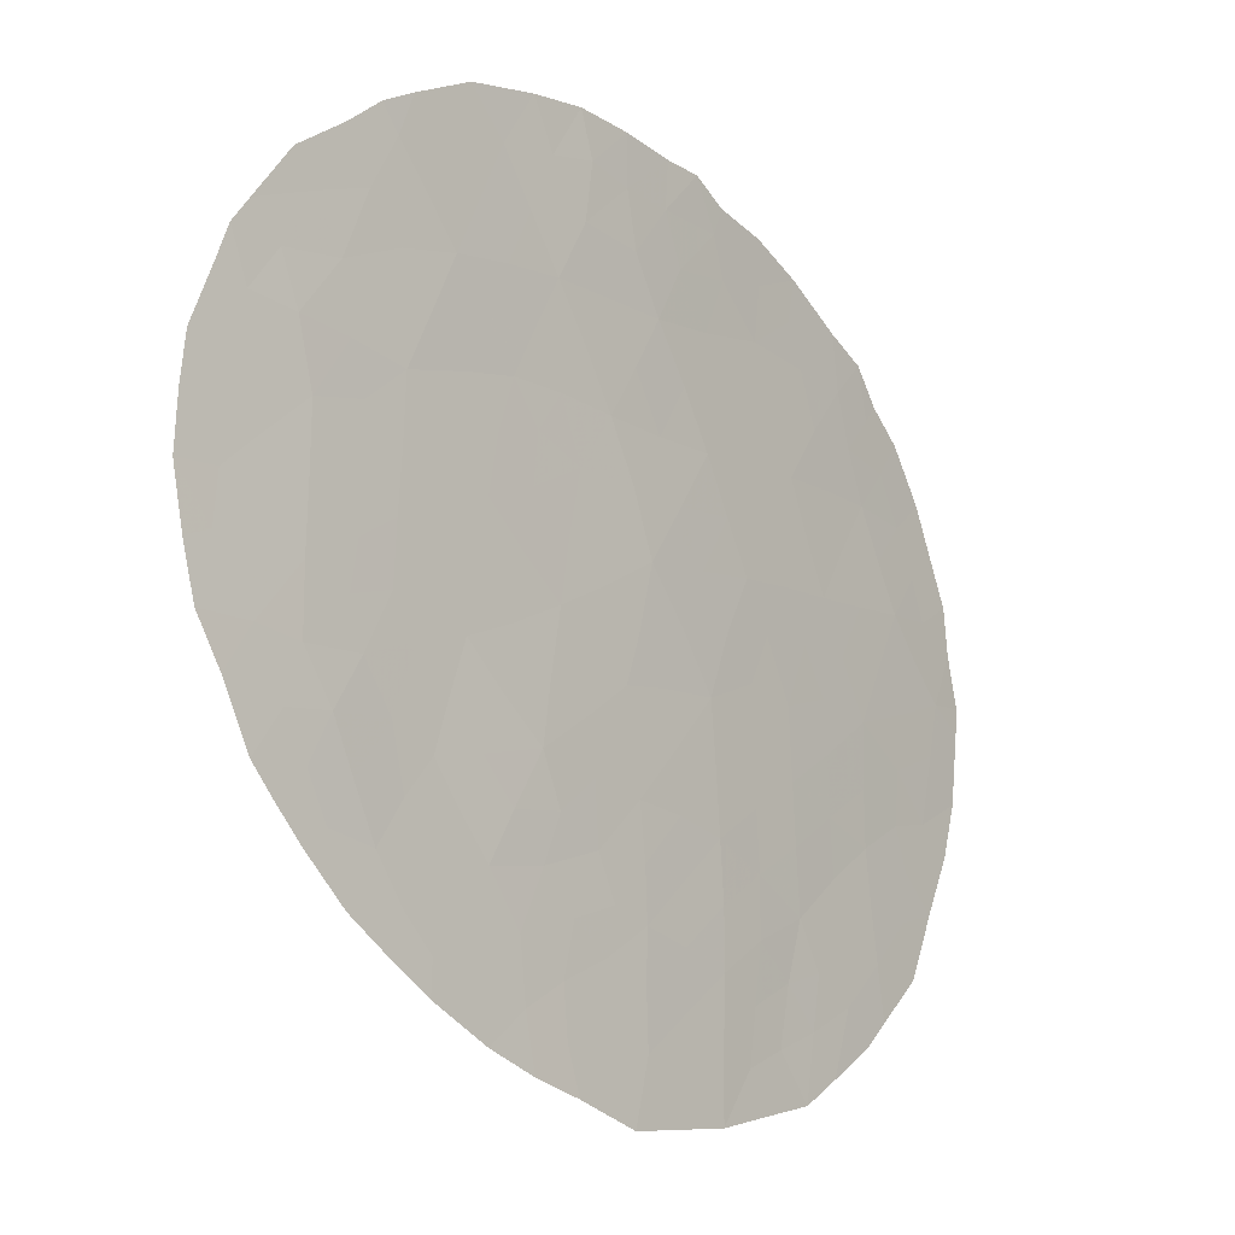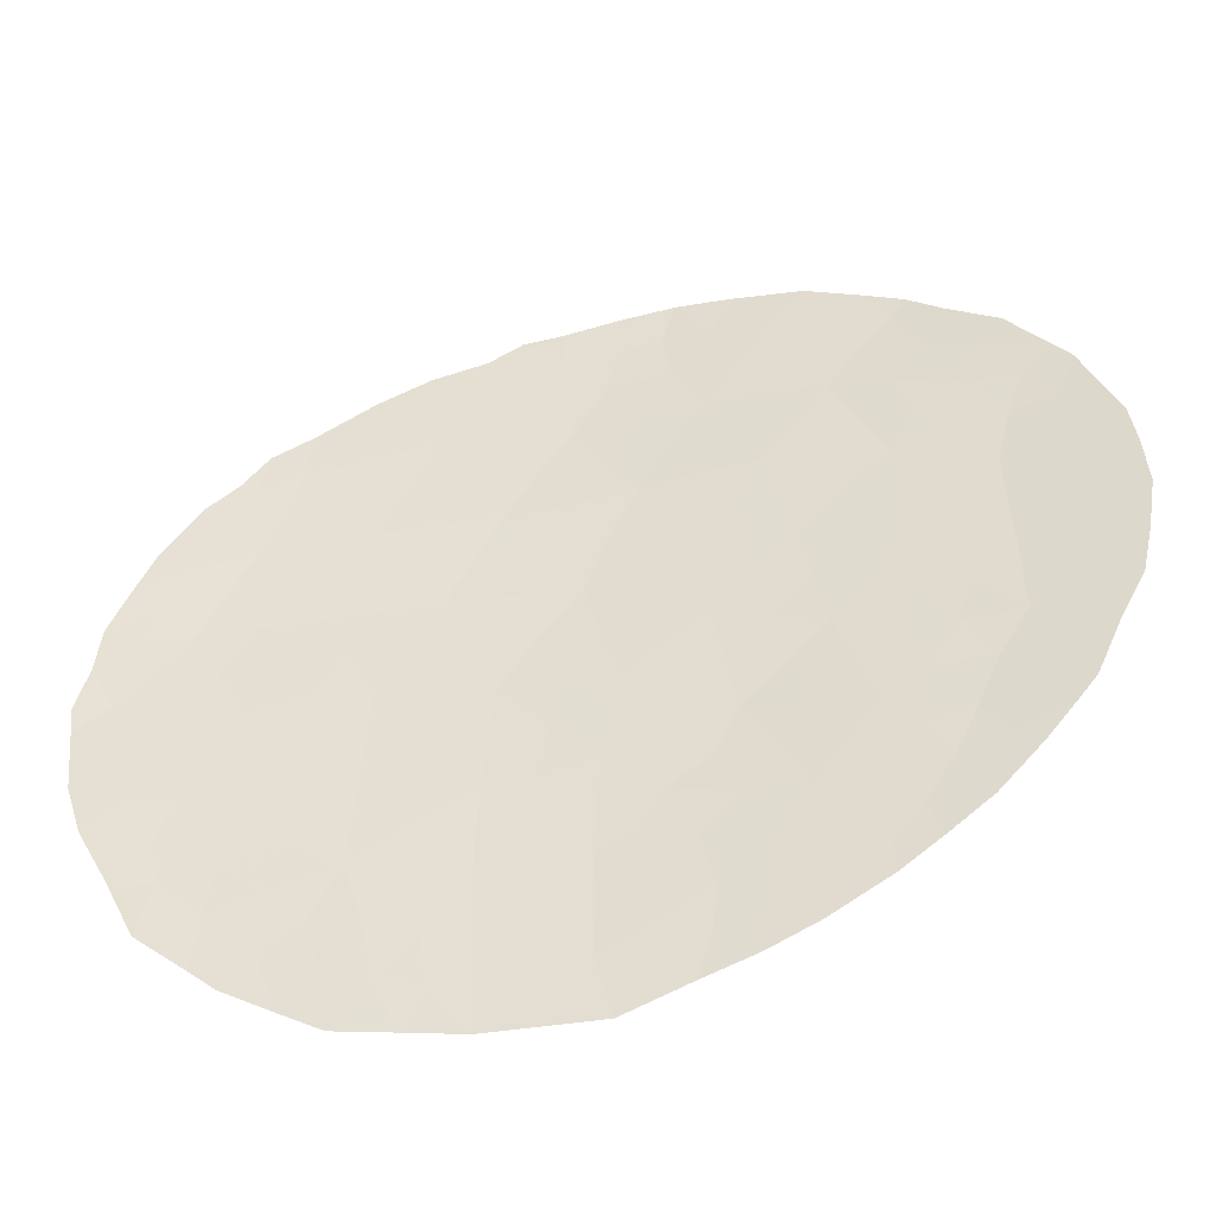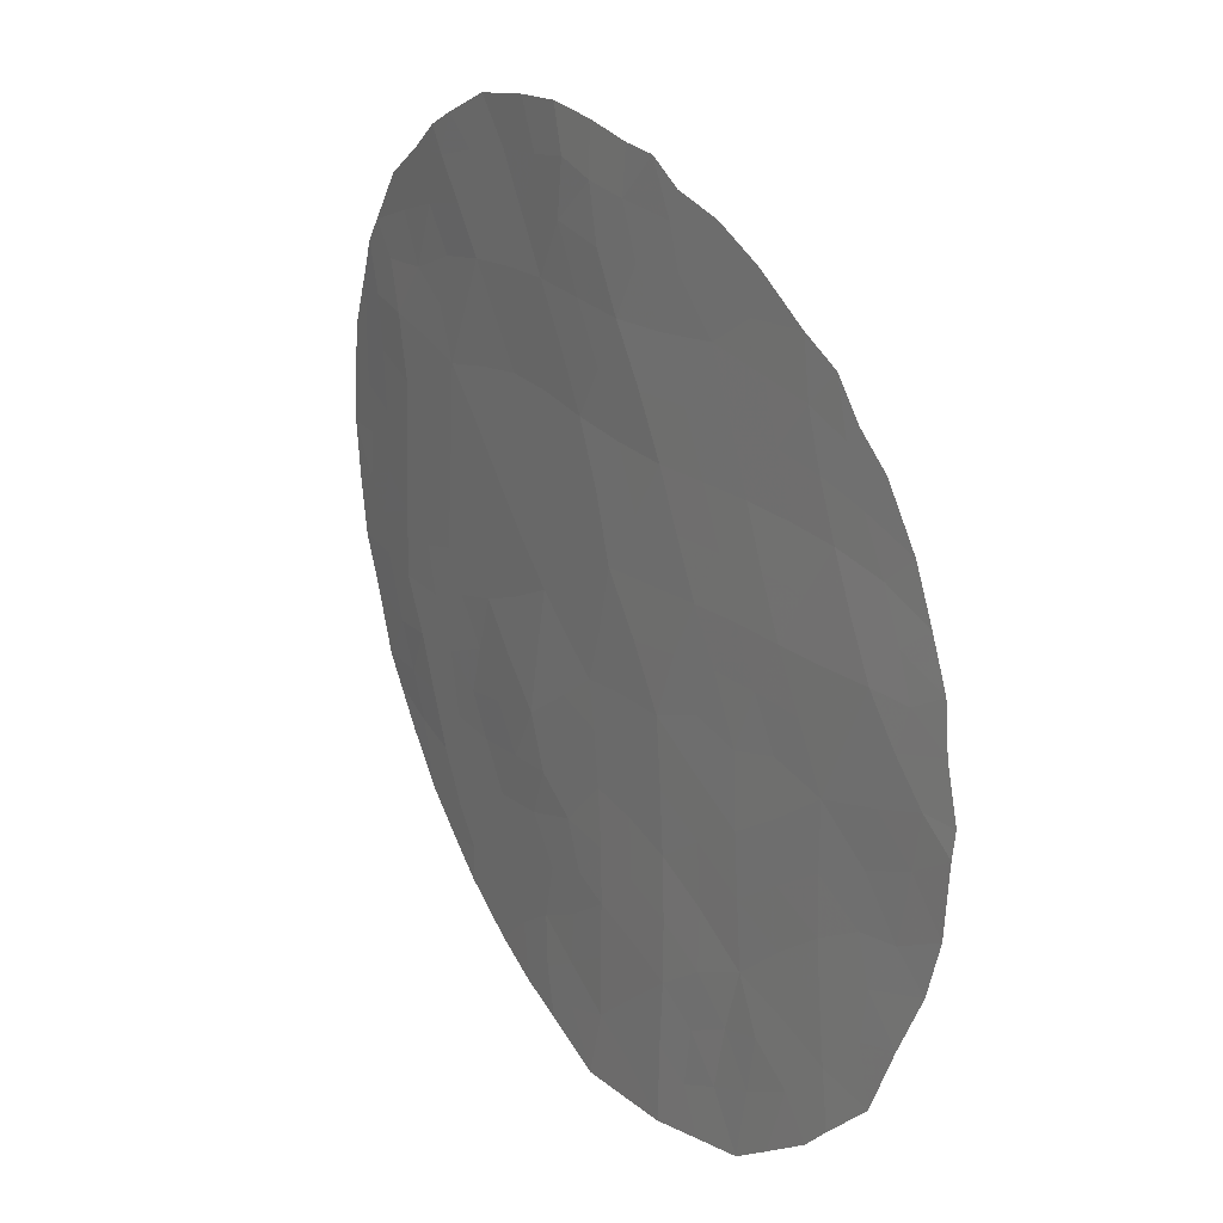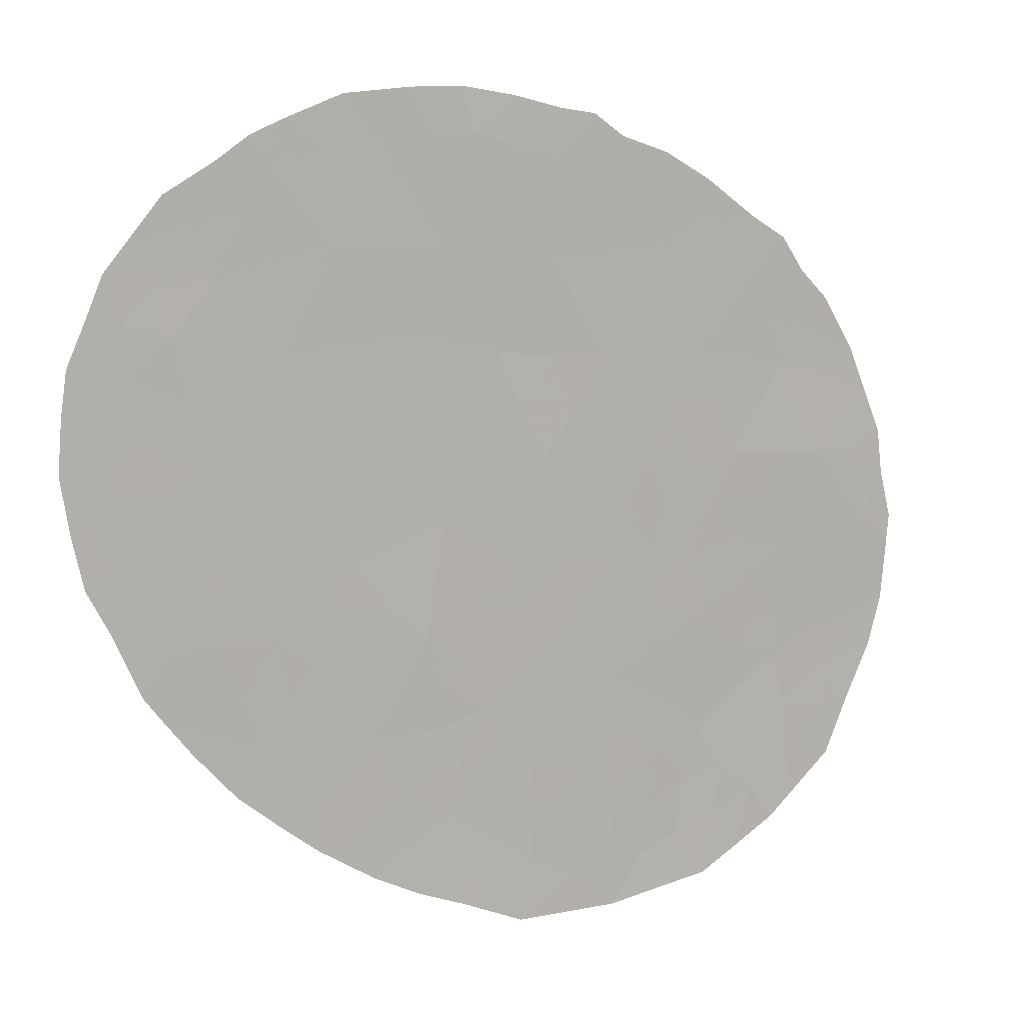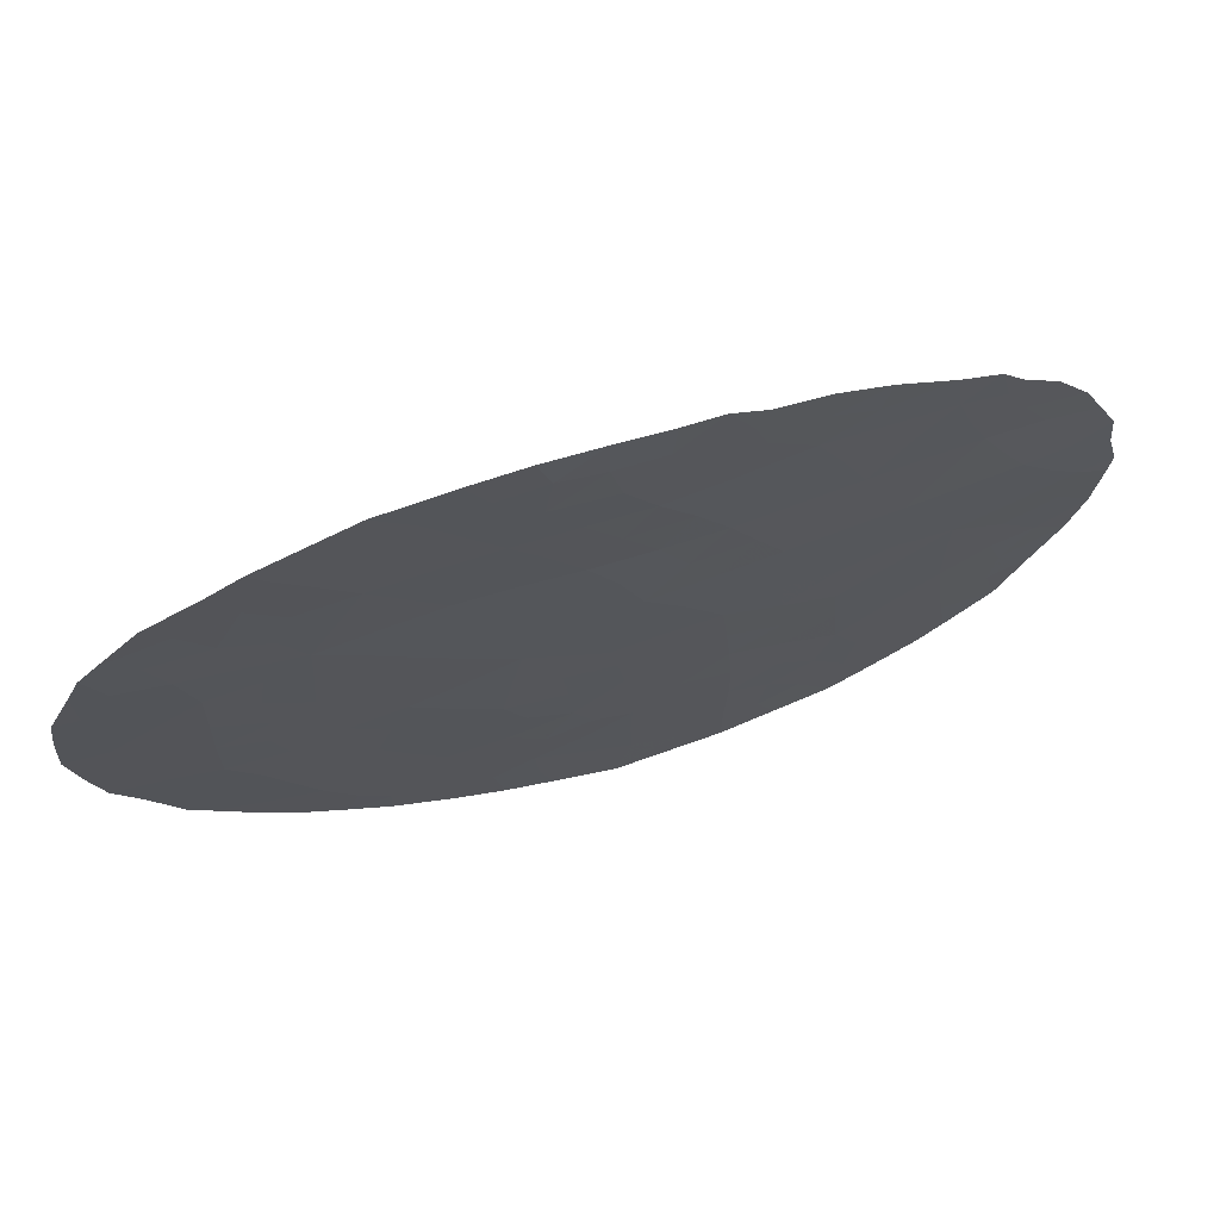
<metadata>
{"format":"obj","ext":"obj","renderer":"f3d","projection":"perspective","resolution":1024,"background":"white","views":[{"elev":-8.0,"azim":103.5,"up":"+Y"},{"elev":-46.4,"azim":-19.6,"up":"+Y"},{"elev":17.2,"azim":-151.7,"up":"+Y"},{"elev":9.8,"azim":122.3,"up":"+Y"},{"elev":71.2,"azim":130.8,"up":"+Y"}]}
</metadata>
<code>
v -42.17 -17.11 19.69
v -50.14 -16.37 14.98
v -51.96 -16.46 14.03
v -52.89 -18.47 13.53
v -52.89 -20.59 13.52
v -51.27 -21.81 14.35
v -43.52 -10.69 18.83
v -54.43 -20.11 12.75
v -41.9 -19.21 19.87
v -48.27 -12.46 16.02
v -51.06 -18.36 14.48
v -43.72 -14.13 18.73
v -46.4 -22.89 17.05
v -45.1 -15.79 17.89
v -47.34 -14.18 16.57
v -45.33 -10.33 17.75
v -53.01 -14.75 13.53
v -42.69 -12.71 19.38
v -42.02 -13.63 19.78
v -45.56 -13.89 17.63
v -52.44 -12.86 13.83
v -53.77 -16.53 13.09
v -40.84 -14.2 20.58
v -41.46 -18.07 20.16
v -47.84 -20.11 16.23
v -47.6 -18.36 16.38
v -44.22 -19.71 18.43
v -45.12 -21.23 17.85
v -43.31 -21.08 18.98
v -46.33 -12.21 17.14
v -43.9 -18.09 18.61
v -46.76 -15.09 16.91
v -47.62 -10.48 16.37
v -44.52 -12.23 18.23
v -46.02 -19.46 17.28
v -48.1 -16.38 16.09
v -49.31 -14.45 15.45
v -51.24 -14.53 14.43
v -46.38 -17.26 17.11
v -47.04 -20.92 16.68
v -52.33 -23.25 13.74
v -54.66 -18.9 12.63
v -47.94 -23.98 16.12
v -43.59 -16.32 18.81
v -53.09 -22.53 13.37
v -40.96 -16 20.51
v -50.43 -12.39 14.88
v -49.3 -18.39 15.41
v -49.51 -22.72 15.25
v -44.2 -22.57 18.41
v -44.74 -17.91 18.1
v -47.95 -22.03 16.14
v -51.12 -19.61 14.44
v -49.47 -20.62 15.31
v -48.49 -9.798 15.91
v -47.63 -9.567 16.38
v -41.93 -11.24 19.86
v -41.32 -12.13 20.26
v -54.86 -15.42 12.6
v -55.16 -16.25 12.43
v -55.23 -17.08 12.37
v -40.83 -13.14 20.58
v -41.03 -12.55 20.44
v -53.95 -13.53 13.08
v -53.4 -12.96 13.35
v -40.66 -17.97 20.71
v -40.48 -14.14 20.82
v -51.29 -24.82 14.26
v -55.43 -18.01 12.26
v -53.2 -23.5 13.28
v -52.77 -23.9 13.5
v -42.72 -10.68 19.34
v -54.01 -22.78 12.89
v -46.72 -9.404 16.89
v -41.04 -18.84 20.45
v -41.45 -19.96 20.18
v -49.43 -25.12 15.26
v -49.11 -9.895 15.56
v -41.77 -20.44 19.98
v -43.57 -22.63 18.82
v -43.25 -10.23 18.99
v -55.37 -18.48 12.27
v -44.18 -23.18 18.42
v -45.12 -23.86 17.84
v -54.51 -14.52 12.79
v -54.5 -21.66 12.67
v -54.99 -20.64 12.45
v -44.75 -9.533 18.09
v -45.86 -9.419 17.42
v -40.33 -15.96 20.93
v -49.67 -10.32 15.27
v -50.53 -10.62 14.83
v -52.32 -11.87 13.9
v -43.78 -9.964 18.67
v -52.98 -12.3 13.56
v -47.67 -25.11 16.26
v -55.26 -19.71 12.33
v -47.8 -11.47 16.27
v -46.81 -11.21 16.84
v -47.29 -12.33 16.58
v -44.14 -13.14 18.47
v -44.68 -13.98 18.15
v -45.04 -13.06 17.93
v -44.45 -14.98 18.28
v -45.28 -14.79 17.79
v -48.42 -10.64 15.93
v -45.93 -13.06 17.4
v -45.42 -12.18 17.69
v -54.29 -15.84 12.86
v -54.54 -16.58 12.72
v -54.28 -17.31 12.83
v -41.76 -12.74 19.97
v -42.16 -18.28 19.7
v -47.82 -13.33 16.28
v -48.32 -14.35 16.01
v -48.82 -13.45 15.72
v -48.74 -15.39 15.75
v -49.18 -16.38 15.5
v -49.72 -15.44 15.21
v -52.69 -13.81 13.7
v -53.54 -14.1 13.28
v -53.18 -13.22 13.46
v -43.37 -13.21 18.95
v -43.62 -12.35 18.8
v -51.58 -15.51 14.24
v -52.47 -15.57 13.79
v -52.13 -14.62 13.98
v -51.83 -13.63 14.14
v -51.52 -12.65 14.31
v -50.87 -13.5 14.64
v -51.49 -23.65 14.19
v -50.74 -23.93 14.59
v -52.4 -17.41 13.79
v -53.35 -17.43 13.3
v -52.86 -16.51 13.56
v -51.91 -18.16 14.04
v -51.48 -17.32 14.27
v -42.94 -15.61 19.21
v -43.67 -15.26 18.76
v -43.06 -14.69 19.14
v -45.99 -14.64 17.37
v -45.9 -15.52 17.41
v -45.83 -11.26 17.45
v -46.2 -10.3 17.21
v -42.85 -17.52 19.26
v -43.53 -17.38 18.84
v -43.1 -11.57 19.11
v -46.85 -13.17 16.85
v -53.8 -21.81 13.02
v -45.65 -22.2 17.52
v -46.59 -21.95 16.94
v -46.06 -21.2 17.28
v -45.73 -16.56 17.5
v -44.92 -16.88 17.99
v -45.56 -17.62 17.61
v -43.76 -20.33 18.71
v -42.95 -20.14 19.2
v -44.45 -18.87 18.28
v -43.54 -19.23 18.84
v -47.73 -19.15 16.3
v -48.56 -19.28 15.82
v -48.33 -18.34 15.96
v -50.05 -24.21 14.96
v -50.37 -24.97 14.75
v -40.85 -15.15 20.58
v -40.39 -14.98 20.89
v -41.42 -14.41 20.19
v -41.5 -15.47 20.14
v -42.22 -16.02 19.66
v -41.51 -16.52 20.14
v -49.86 -13.46 15.17
v -50.29 -14.49 14.93
v -52.09 -21.15 13.93
v -52.01 -20.13 13.97
v -51.18 -20.67 14.4
v -42.25 -14.79 19.64
v -42.26 -20.01 19.65
v -42.58 -20.83 19.45
v -43.75 -21.94 18.7
v -42.88 -21.98 19.26
v -49.69 -17.3 15.21
v -50.21 -18.08 14.93
v -50.6 -17.27 14.74
v -50.22 -19.03 14.92
v -44.96 -22.87 17.94
v -45.74 -23.3 17.46
v -47.29 -15.94 16.58
v -47.76 -15.22 16.3
v -44.92 -11.3 18
v -44 -11.41 18.54
v -46.91 -18.86 16.77
v -46.98 -19.83 16.72
v -42.83 -13.84 19.28
v -45.89 -24.29 17.35
v -46.45 -23.79 17.01
v -47.85 -17.51 16.23
v -48.74 -17.37 15.73
v -48.73 -11.55 15.76
v -50.19 -23.23 14.89
v -49.46 -23.8 15.26
v -50.67 -15.46 14.71
v -51.06 -16.4 14.5
v -47.03 -17.87 16.72
v -47.21 -16.86 16.62
v -51.96 -24.41 13.91
v -53.38 -15.65 13.31
v -51.66 -22.7 14.12
v -50.96 -22.86 14.5
v -53.92 -20.96 12.98
v -53.7 -20.17 13.12
v -53.78 -19.22 13.08
v -52.87 -19.61 13.53
v -47.34 -21.73 16.5
v -47.92 -21.09 16.16
v -47.13 -23.42 16.61
v -47.92 -22.97 16.15
v -47.18 -22.54 16.59
v -48.73 -23.34 15.68
v -52.98 -21.54 13.45
v -52.23 -22.15 13.83
v -44.32 -16.04 18.36
v -43.07 -18.36 19.12
v -46.42 -13.99 17.12
v -46.54 -16.22 17.02
v -53.98 -18.23 12.98
v -50.33 -22.19 14.83
v -46.19 -18.32 17.2
v -45.32 -18.67 17.73
v -45.53 -20.39 17.59
v -46.34 -20.37 17.09
v -44.64 -22.01 18.14
v -50.35 -21.14 14.84
v -50.28 -20.09 14.88
v -40.88 -16.88 20.56
v -40.48 -17.01 20.83
v -49.3 -12.47 15.47
v -51.98 -19.09 14
v -49.69 -11.53 15.26
v -50.54 -11.42 14.83
v -49.49 -10.79 15.36
v -51.24 -11.89 14.46
v -53.95 -14.99 13.06
v -44.37 -10.49 18.32
v -51.38 -11.14 14.39
v -48.52 -25.12 15.77
v -42.21 -21.1 19.69
v -47.15 -24.2 16.58
v -46.65 -24.62 16.87
v -45.01 -19.61 17.92
v -44.63 -20.43 18.17
v -48.72 -22.34 15.69
v -44.18 -21.18 18.44
v -48.7 -21.32 15.73
v -49.52 -21.67 15.26
v -48.65 -20.3 15.77
v -49.4 -19.56 15.35
v -41.29 -13.44 20.27
v -54.83 -17.99 12.55
v -46.93 -10.22 16.76
v -48.66 -24.44 15.7
v -42.25 -11.82 19.66
v -42.61 -19.2 19.4
v -42.99 -16.69 19.18
v -44.21 -17.15 18.42
v -41.32 -17.37 20.26
f 98 99 100
f 101 102 103
f 104 105 102
f 103 107 108
f 242 109 59
f 22 111 110
f 167 19 257
f 67 23 62
f 114 115 116
f 117 118 119
f 120 121 122
f 95 122 65
f 123 101 124
f 125 126 127
f 128 129 130
f 128 127 120
f 23 257 62
f 41 131 205
f 133 134 135
f 111 258 61
f 136 133 137
f 138 139 140
f 141 105 142
f 143 99 144
f 44 263 146
f 18 147 261
f 100 148 114
f 149 73 86
f 150 151 152
f 153 154 155
f 156 159 157
f 158 31 159
f 160 161 162
f 163 164 132
f 165 23 166
f 167 165 168
f 169 168 170
f 106 78 55
f 171 172 130
f 173 174 175
f 29 157 178
f 24 66 75
f 263 138 169
f 181 182 183
f 7 81 72
f 258 82 69
f 11 182 184
f 185 84 186
f 32 187 188
f 189 243 190
f 108 143 189
f 191 192 160
f 123 18 193
f 140 193 176
f 186 194 195
f 115 188 117
f 196 162 197
f 98 198 106
f 199 200 163
f 125 201 202
f 203 196 204
f 206 109 242
f 206 126 135
f 207 208 131
f 209 86 87
f 210 211 212
f 40 213 214
f 215 216 217
f 219 173 220
f 207 41 220
f 104 139 221
f 145 113 222
f 124 190 147
f 32 223 141
f 223 148 107
f 209 219 149
f 45 70 73
f 50 80 83
f 142 153 224
f 42 225 211
f 88 16 89
f 208 226 199
f 203 227 191
f 228 227 155
f 229 152 230
f 231 185 150
f 232 175 233
f 242 59 85
f 234 46 90
f 236 116 171
f 172 119 201
f 136 11 237
f 240 91 78
f 238 239 92
f 236 238 198
f 47 129 241
f 183 137 202
f 7 94 81
f 17 242 121
f 7 243 94
f 187 224 204
f 241 244 239
f 21 122 95
f 21 95 93
f 178 177 79
f 215 195 247
f 111 134 225
f 8 87 97
f 229 249 250
f 158 249 228
f 197 181 118
f 251 216 218
f 179 231 252
f 192 230 40
f 253 251 254
f 253 255 214
f 217 213 151
f 156 252 250
f 184 256 233
f 226 232 254
f 237 174 212
f 256 161 255
f 10 98 100
f 98 33 99
f 100 99 30
f 34 101 103
f 101 12 102
f 103 102 20
f 12 104 102
f 104 14 105
f 102 105 20
f 106 55 33
f 78 106 240
f 33 55 56
f 261 57 58
f 34 103 108
f 103 20 107
f 108 107 30
f 109 22 110
f 109 110 60
f 109 60 59
f 111 61 110
f 60 110 61
f 23 167 257
f 62 257 63
f 257 112 63
f 19 18 112
f 112 261 58
f 63 112 58
f 113 1 24
f 10 114 116
f 114 15 115
f 116 115 37
f 37 117 119
f 117 36 118
f 119 118 2
f 21 120 122
f 120 17 121
f 122 121 64
f 122 64 65
f 18 123 124
f 123 12 101
f 124 101 34
f 38 125 127
f 125 3 126
f 127 126 17
f 38 128 130
f 128 21 129
f 130 129 47
f 21 128 120
f 128 38 127
f 120 127 17
f 131 132 68
f 131 68 205
f 3 133 135
f 133 4 134
f 135 134 22
f 41 71 70
f 45 41 70
f 11 136 137
f 136 4 133
f 137 133 3
f 176 138 140
f 138 44 139
f 140 139 12
f 32 141 142
f 141 20 105
f 142 105 14
f 16 143 144
f 143 30 99
f 263 1 145
f 72 147 7
f 147 72 261
f 10 100 114
f 100 30 148
f 114 148 15
f 149 45 73
f 28 150 152
f 150 13 151
f 152 151 40
f 39 153 155
f 153 14 154
f 155 154 51
f 29 156 157
f 156 27 159
f 9 177 262
f 27 158 159
f 158 51 31
f 33 56 259
f 74 259 56
f 76 9 75
f 26 160 162
f 160 25 161
f 162 161 48
f 163 77 164
f 132 164 68
f 67 166 23
f 90 165 166
f 165 90 46
f 176 167 168
f 167 23 165
f 168 165 46
f 1 169 170
f 169 176 168
f 170 168 46
f 46 234 170
f 170 265 1
f 47 171 130
f 171 37 172
f 130 172 38
f 6 173 175
f 173 5 174
f 175 174 53
f 167 176 19
f 178 157 177
f 76 177 9
f 178 79 246
f 76 79 177
f 180 179 29
f 50 179 80
f 180 80 179
f 1 263 169
f 263 44 138
f 169 138 176
f 2 181 183
f 181 48 182
f 183 182 11
f 53 11 184
f 184 182 48
f 83 185 50
f 13 150 186
f 185 83 84
f 15 32 188
f 188 187 36
f 34 189 190
f 189 16 243
f 190 243 7
f 34 108 189
f 108 30 143
f 189 143 16
f 26 191 160
f 191 35 192
f 160 192 25
f 12 123 193
f 193 18 19
f 140 12 193
f 176 193 19
f 13 186 195
f 186 84 194
f 195 194 248
f 37 115 117
f 115 15 188
f 117 188 36
f 36 196 197
f 196 26 162
f 197 162 48
f 33 98 106
f 98 10 198
f 106 198 240
f 132 199 163
f 199 49 200
f 163 200 77
f 3 125 202
f 125 38 201
f 202 201 2
f 39 203 204
f 203 26 196
f 204 196 36
f 41 205 71
f 17 206 242
f 206 22 109
f 22 206 135
f 206 17 126
f 135 126 3
f 41 207 131
f 207 6 208
f 131 208 132
f 86 209 149
f 5 210 212
f 210 8 211
f 212 211 4
f 25 40 214
f 214 213 52
f 13 215 217
f 215 43 216
f 217 216 52
f 49 218 200
f 218 43 260
f 200 260 77
f 45 219 220
f 219 5 173
f 220 173 6
f 6 207 220
f 220 41 45
f 14 104 221
f 104 12 139
f 221 139 44
f 14 221 154
f 221 44 264
f 51 154 264
f 145 1 113
f 222 113 262
f 18 124 147
f 124 34 190
f 147 190 7
f 32 15 223
f 141 223 20
f 20 223 107
f 223 15 148
f 107 148 30
f 209 5 219
f 149 219 45
f 5 209 210
f 210 209 8
f 32 142 224
f 142 14 153
f 224 153 39
f 8 42 211
f 211 225 4
f 144 99 259
f 144 259 74
f 144 74 89
f 132 208 199
f 208 6 226
f 199 226 49
f 26 203 191
f 203 39 227
f 191 227 35
f 51 228 155
f 228 35 227
f 155 227 39
f 159 31 222
f 35 229 230
f 229 28 152
f 230 152 40
f 28 231 150
f 231 50 185
f 150 185 186
f 54 232 233
f 232 6 175
f 233 175 53
f 90 235 234
f 66 234 235
f 234 66 265
f 47 236 171
f 236 10 116
f 171 116 37
f 38 172 201
f 172 37 119
f 201 119 2
f 4 136 237
f 237 11 53
f 238 47 239
f 240 238 92
f 240 92 91
f 10 236 198
f 236 47 238
f 198 238 240
f 129 93 241
f 93 129 21
f 244 241 93
f 2 183 202
f 183 11 137
f 202 137 3
f 242 85 121
f 64 121 85
f 88 243 16
f 243 88 94
f 36 187 204
f 187 32 224
f 204 224 39
f 47 241 239
f 239 244 92
f 260 96 245
f 96 260 43
f 245 77 260
f 29 178 180
f 246 180 178
f 42 97 82
f 97 42 8
f 43 247 96
f 248 96 247
f 43 215 247
f 215 13 195
f 247 195 248
f 42 82 258
f 111 22 134
f 225 134 4
f 28 229 250
f 229 35 249
f 250 249 27
f 51 158 228
f 158 27 249
f 228 249 35
f 36 197 118
f 197 48 181
f 118 181 2
f 49 251 218
f 251 52 216
f 218 216 43
f 29 179 252
f 179 50 231
f 252 231 28
f 25 192 40
f 192 35 230
f 54 253 254
f 253 52 251
f 254 251 49
f 52 253 214
f 253 54 255
f 214 255 25
f 13 217 151
f 217 52 213
f 151 213 40
f 27 156 250
f 156 29 252
f 250 252 28
f 53 184 233
f 184 48 256
f 233 256 54
f 49 226 254
f 226 6 232
f 254 232 54
f 4 237 212
f 237 53 174
f 212 174 5
f 54 256 255
f 256 48 161
f 255 161 25
f 258 69 61
f 16 144 89
f 225 258 111
f 257 19 112
f 112 18 261
f 259 99 33
f 42 258 225
f 218 260 200
f 57 261 72
f 9 113 24
f 157 262 177
f 262 157 159
f 262 113 9
f 159 222 262
f 146 145 222
f 31 146 222
f 263 145 146
f 221 264 154
f 264 44 146
f 31 264 146
f 51 264 31
f 9 24 75
f 234 265 170
f 265 24 1
f 8 209 87
f 265 66 24

</code>
